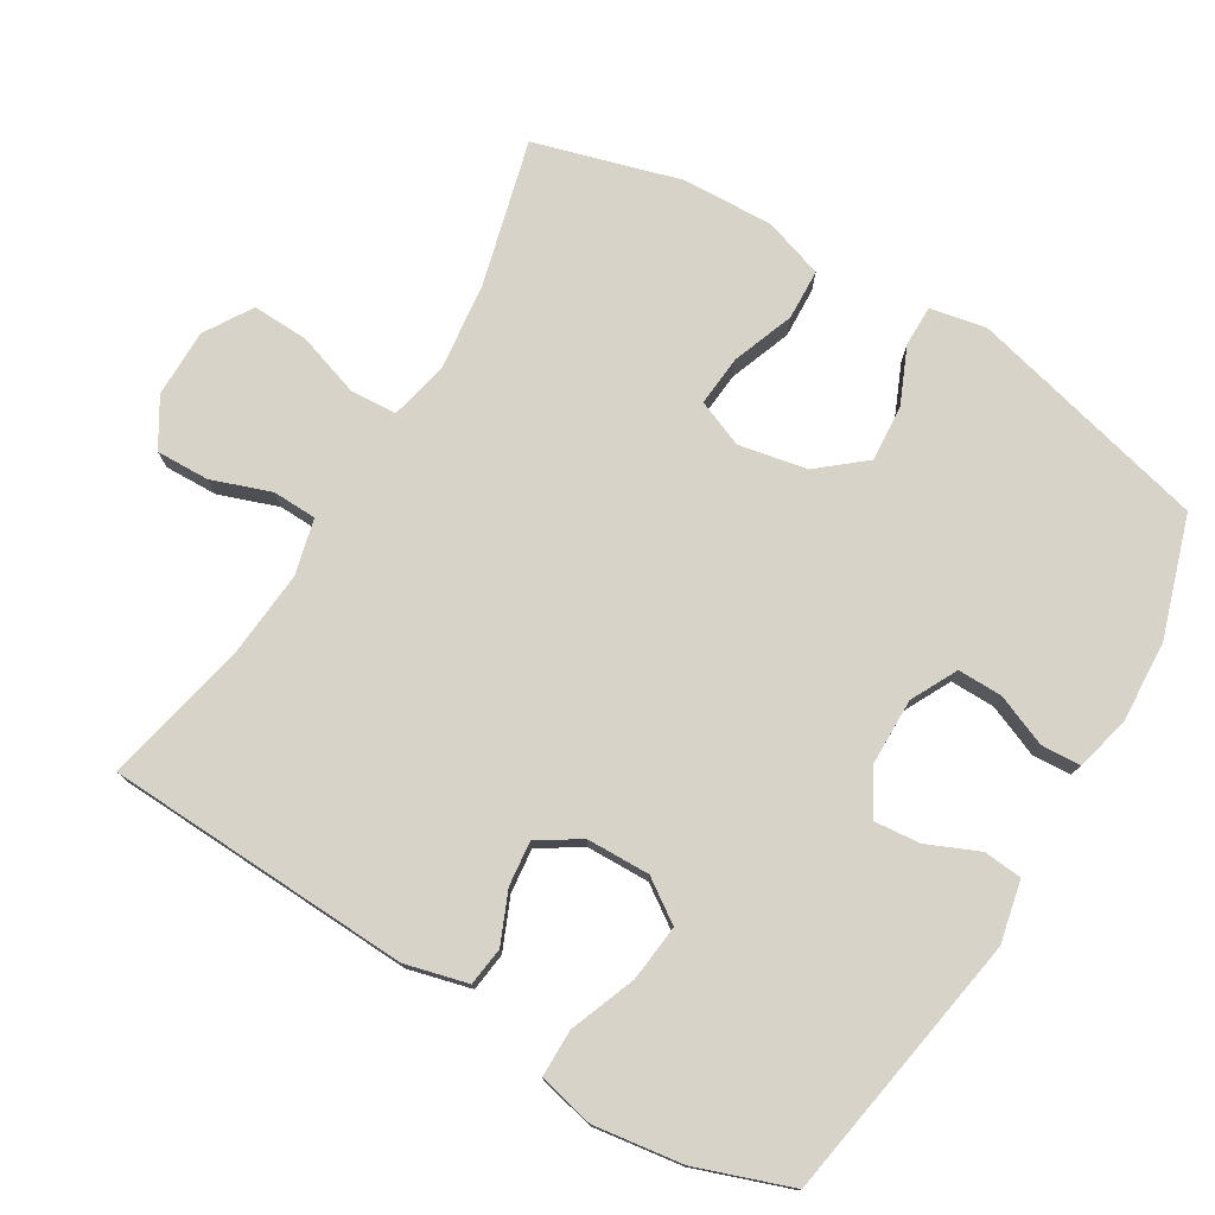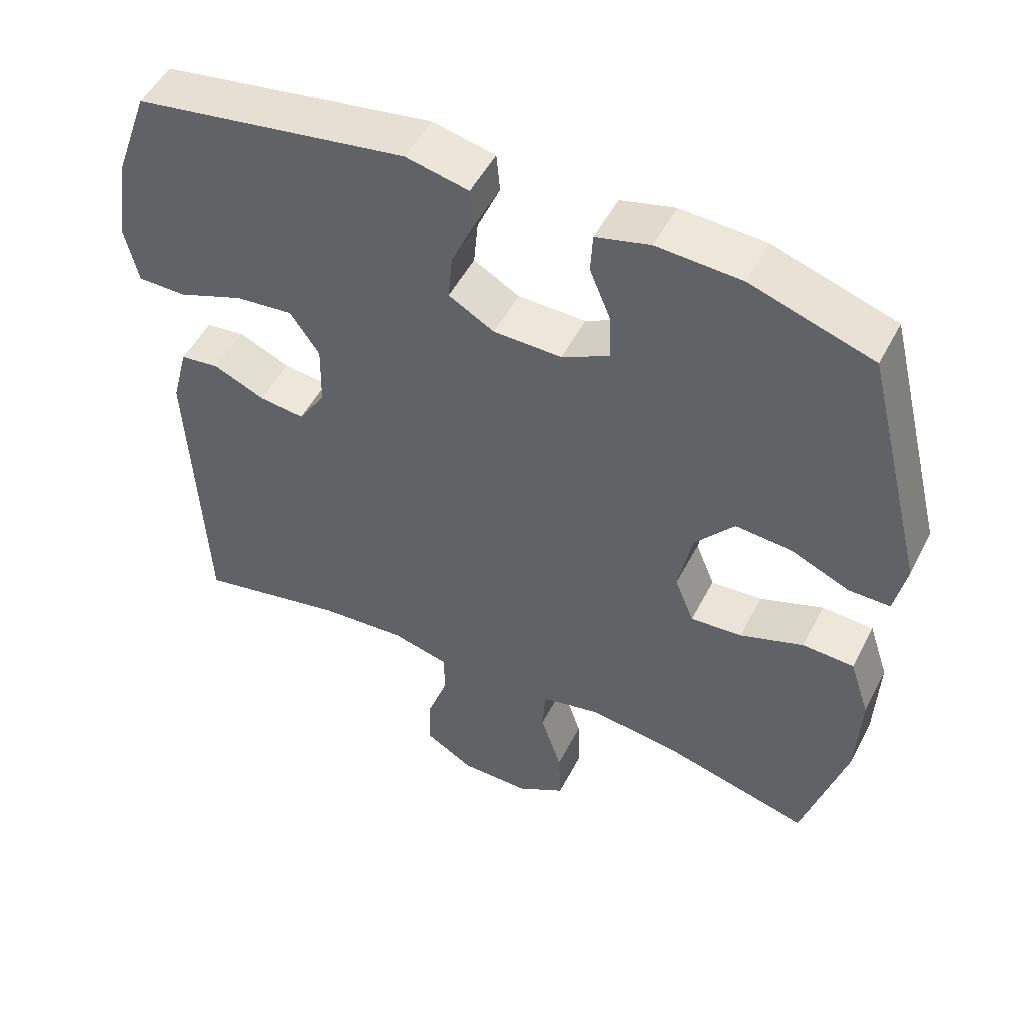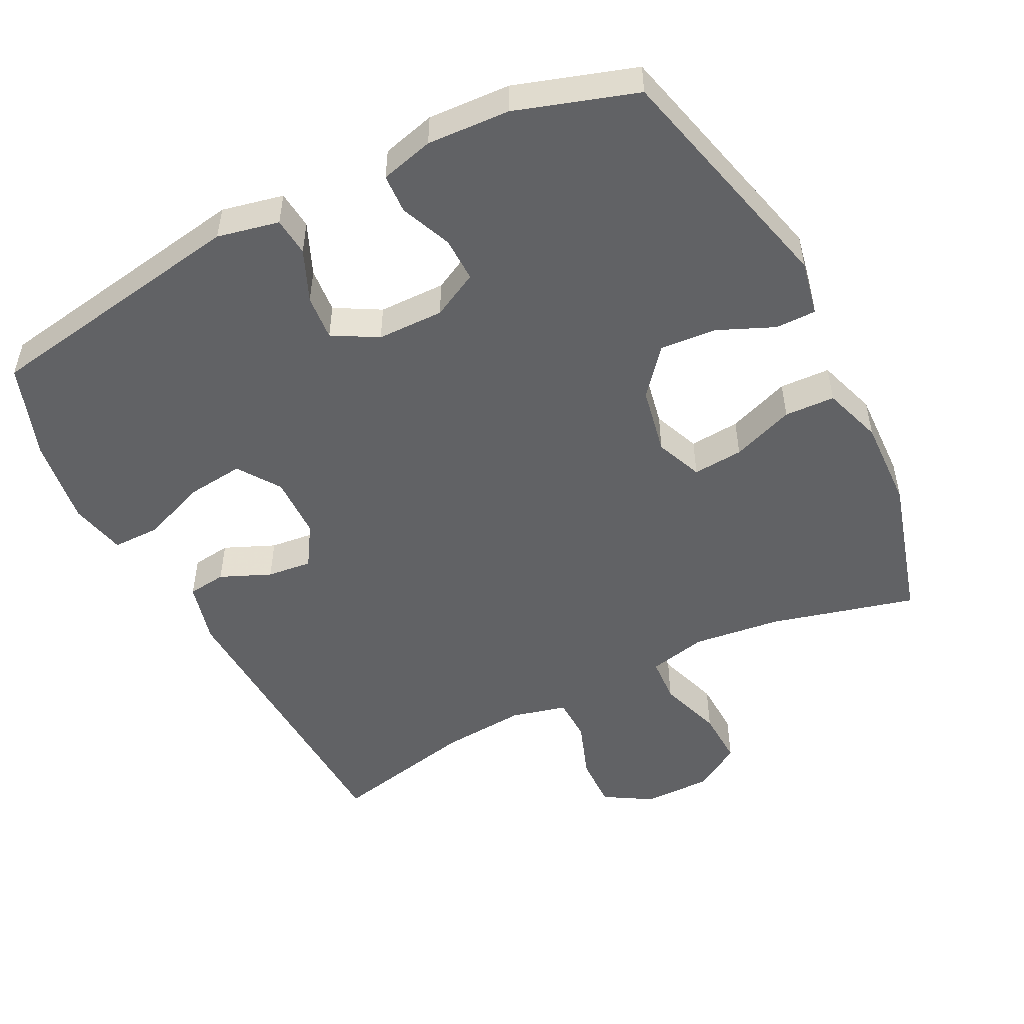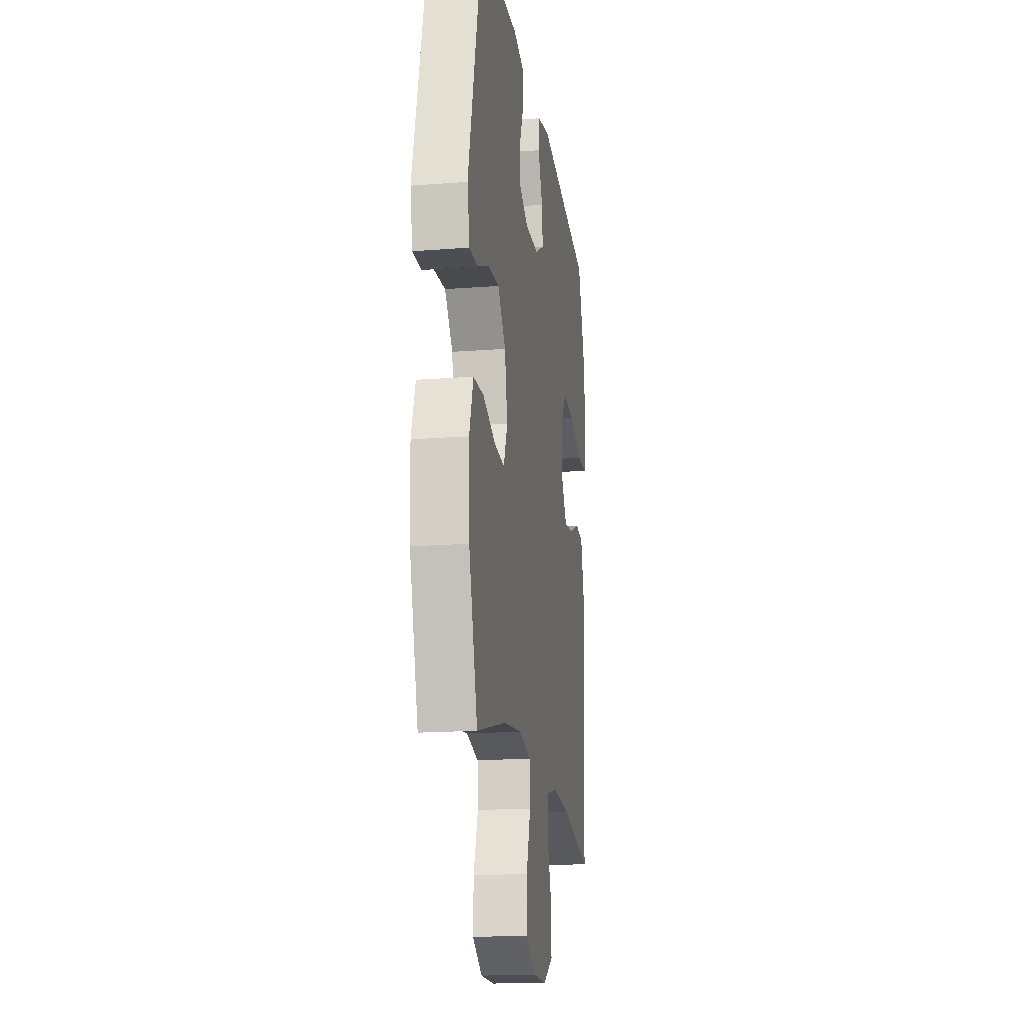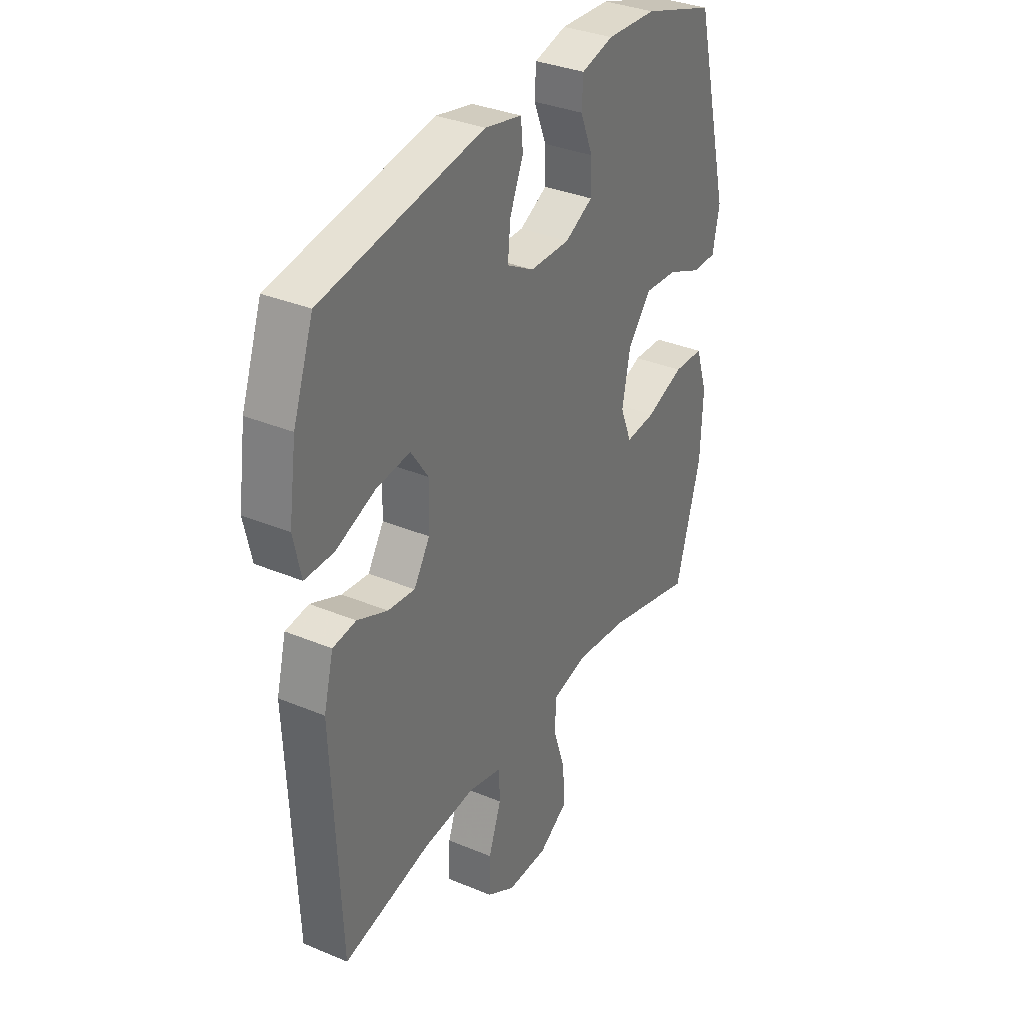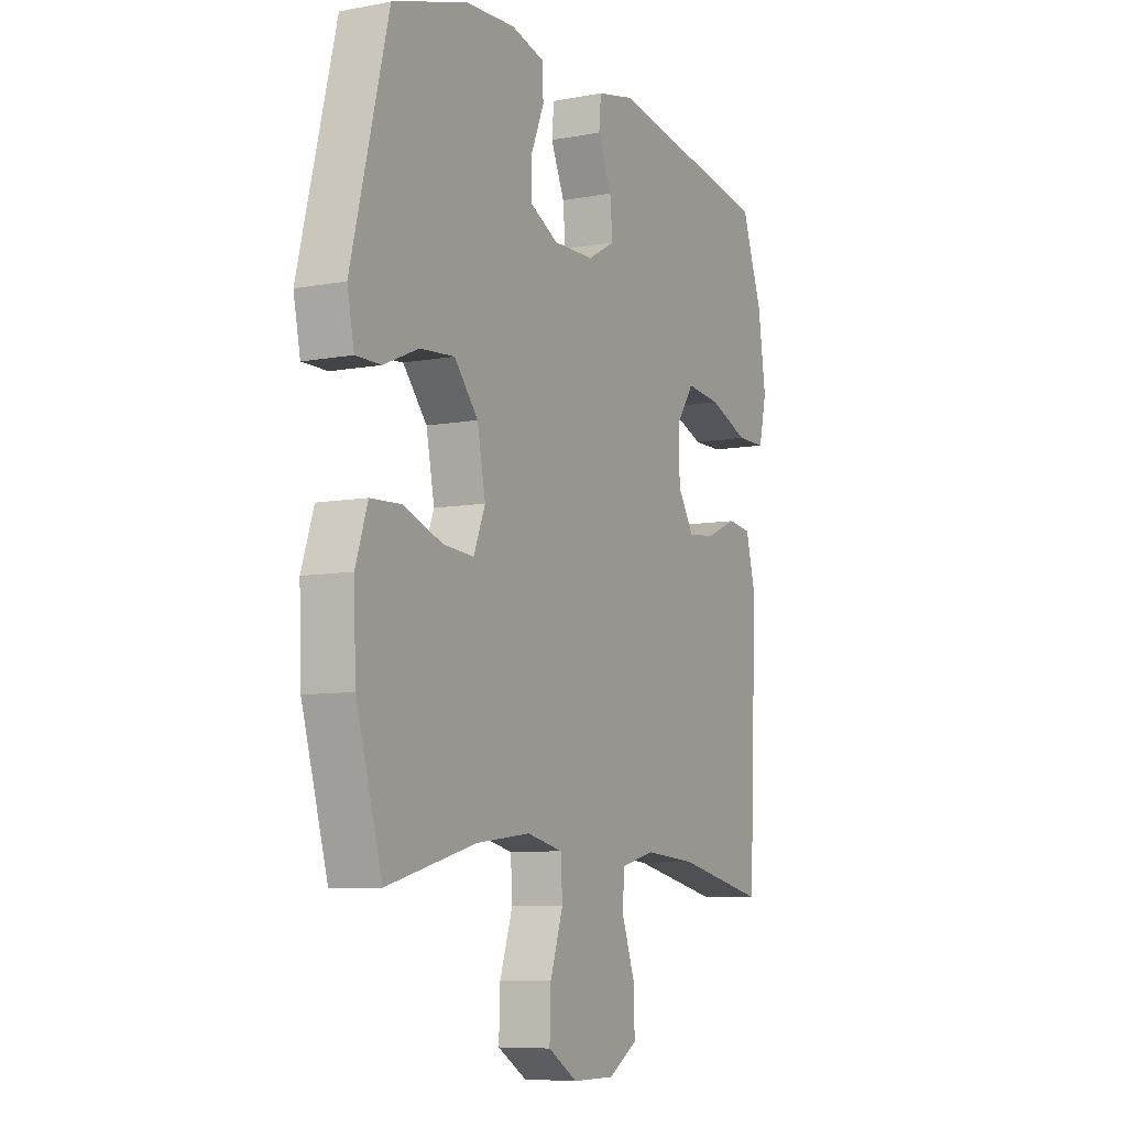
<metadata>
{"format":"obj","ext":"obj","renderer":"f3d","projection":"perspective","resolution":1024,"background":"white","views":[{"elev":76.4,"azim":-59.0,"up":"+Y"},{"elev":51.0,"azim":26.8,"up":"+Z"},{"elev":-50.6,"azim":26.9,"up":"+Y"},{"elev":-17.3,"azim":98.8,"up":"+Z"},{"elev":34.0,"azim":-60.4,"up":"+Z"},{"elev":-7.9,"azim":117.6,"up":"+Z"}]}
</metadata>
<code>
v -0.5 0.07 0.5
v -0.117 0.07 0.564
v -0.029 0.07 0.545
v -0.024 0.07 0.49
v -0.056 0.07 0.416
v -0.062 0.07 0.351
v 0.002 0.07 0.315
v 0.097 0.07 0.314
v 0.163 0.07 0.348
v 0.162 0.07 0.412
v 0.132 0.07 0.485
v 0.135 0.07 0.541
v 0.211 0.07 0.561
v 0.329 0.07 0.555
v 0.5 0.07 0.5
v 0.586 0.07 0.155
v 0.57 0.07 0.076
v 0.512 0.07 0.076
v 0.431 0.07 0.111
v 0.351 0.07 0.117
v 0.296 0.07 0.051
v 0.277 0.07 -0.046
v 0.304 0.07 -0.113
v 0.376 0.07 -0.107
v 0.465 0.07 -0.074
v 0.537 0.07 -0.077
v 0.565 0.07 -0.162
v 0.56 0.07 -0.292
v 0.5 0.07 -0.5
v 0.293 0.07 -0.446
v 0.167 0.07 -0.431
v 0.084 0.07 -0.45
v 0.08 0.07 -0.516
v 0.11 0.07 -0.607
v 0.113 0.07 -0.687
v 0.045 0.07 -0.729
v -0.052 0.07 -0.729
v -0.12 0.07 -0.688
v -0.118 0.07 -0.612
v -0.088 0.07 -0.528
v -0.09 0.07 -0.465
v -0.169 0.07 -0.445
v -0.291 0.07 -0.455
v -0.5 0.07 -0.5
v -0.519 0.07 -0.064
v -0.496 0.07 0.025
v -0.441 0.07 0.032
v -0.369 0.07 0.001
v -0.305 0.07 -0.006
v -0.267 0.07 0.054
v -0.265 0.07 0.144
v -0.306 0.07 0.204
v -0.387 0.07 0.195
v -0.48 0.07 0.159
v -0.548 0.07 0.159
v -0.566 0.07 0.239
v -0.548 0.07 0.365
v -0.5 0 0.5
v -0.117 0 0.564
v -0.029 0 0.545
v -0.024 0 0.49
v -0.056 0 0.416
v -0.062 0 0.351
v 0.002 0 0.315
v 0.097 0 0.314
v 0.163 0 0.348
v 0.162 0 0.412
v 0.132 0 0.485
v 0.135 0 0.541
v 0.211 0 0.561
v 0.329 0 0.555
v 0.5 0 0.5
v 0.586 0 0.155
v 0.57 0 0.076
v 0.512 0 0.076
v 0.431 0 0.111
v 0.351 0 0.117
v 0.296 0 0.051
v 0.277 0 -0.046
v 0.304 0 -0.113
v 0.376 0 -0.107
v 0.465 0 -0.074
v 0.537 0 -0.077
v 0.565 0 -0.162
v 0.56 0 -0.292
v 0.5 0 -0.5
v 0.293 0 -0.446
v 0.167 0 -0.431
v 0.084 0 -0.45
v 0.08 0 -0.516
v 0.11 0 -0.607
v 0.113 0 -0.687
v 0.045 0 -0.729
v -0.052 0 -0.729
v -0.12 0 -0.688
v -0.118 0 -0.612
v -0.088 0 -0.528
v -0.09 0 -0.465
v -0.169 0 -0.445
v -0.291 0 -0.455
v -0.5 0 -0.5
v -0.519 0 -0.064
v -0.496 0 0.025
v -0.441 0 0.032
v -0.369 0 0.001
v -0.305 0 -0.006
v -0.267 0 0.054
v -0.265 0 0.144
v -0.306 0 0.204
v -0.387 0 0.195
v -0.48 0 0.159
v -0.548 0 0.159
v -0.566 0 0.239
v -0.548 0 0.365
f 3 4 5
f 2 3 5
f 1 2 5
f 57 1 5
f 56 57 5
f 55 56 5
f 54 55 5
f 53 54 5
f 52 53 5 6
f 51 52 6 7
f 50 51 7 8
f 49 50 8 9
f 46 47 48
f 45 46 48
f 44 45 48
f 43 44 48
f 42 43 48 49
f 41 42 49 9
f 38 39 40
f 37 38 40
f 36 37 40
f 35 36 40
f 34 35 40
f 33 34 40
f 32 33 40 41
f 31 32 41 9
f 28 29 30
f 27 28 30
f 26 27 30
f 25 26 30
f 24 25 30
f 23 24 30 31
f 22 23 31
f 21 22 31 9
f 17 18 19
f 16 17 19
f 15 16 19
f 14 15 19
f 13 14 19
f 12 13 19
f 11 12 19
f 10 11 19
f 10 19 20
f 9 10 20 21
f 62 61 60
f 62 60 59
f 62 59 58
f 62 58 114
f 62 114 113
f 62 113 112
f 62 112 111
f 62 111 110
f 63 62 110 109
f 64 63 109 108
f 65 64 108 107
f 66 65 107 106
f 105 104 103
f 105 103 102
f 105 102 101
f 105 101 100
f 106 105 100 99
f 66 106 99 98
f 97 96 95
f 97 95 94
f 97 94 93
f 97 93 92
f 97 92 91
f 97 91 90
f 98 97 90 89
f 66 98 89 88
f 87 86 85
f 87 85 84
f 87 84 83
f 87 83 82
f 87 82 81
f 88 87 81 80
f 88 80 79
f 66 88 79 78
f 76 75 74
f 76 74 73
f 76 73 72
f 76 72 71
f 76 71 70
f 76 70 69
f 76 69 68
f 76 68 67
f 77 76 67
f 78 77 67 66
f 1 58 59 2
f 2 59 60 3
f 3 60 61 4
f 4 61 62 5
f 5 62 63 6
f 6 63 64 7
f 7 64 65 8
f 8 65 66 9
f 9 66 67 10
f 10 67 68 11
f 11 68 69 12
f 12 69 70 13
f 13 70 71 14
f 14 71 72 15
f 15 72 73 16
f 16 73 74 17
f 17 74 75 18
f 18 75 76 19
f 19 76 77 20
f 20 77 78 21
f 21 78 79 22
f 22 79 80 23
f 23 80 81 24
f 24 81 82 25
f 25 82 83 26
f 26 83 84 27
f 27 84 85 28
f 28 85 86 29
f 29 86 87 30
f 30 87 88 31
f 31 88 89 32
f 32 89 90 33
f 33 90 91 34
f 34 91 92 35
f 35 92 93 36
f 36 93 94 37
f 37 94 95 38
f 38 95 96 39
f 39 96 97 40
f 40 97 98 41
f 41 98 99 42
f 42 99 100 43
f 43 100 101 44
f 44 101 102 45
f 45 102 103 46
f 46 103 104 47
f 47 104 105 48
f 48 105 106 49
f 49 106 107 50
f 50 107 108 51
f 51 108 109 52
f 52 109 110 53
f 53 110 111 54
f 54 111 112 55
f 55 112 113 56
f 56 113 114 57
f 57 114 58 1

</code>
